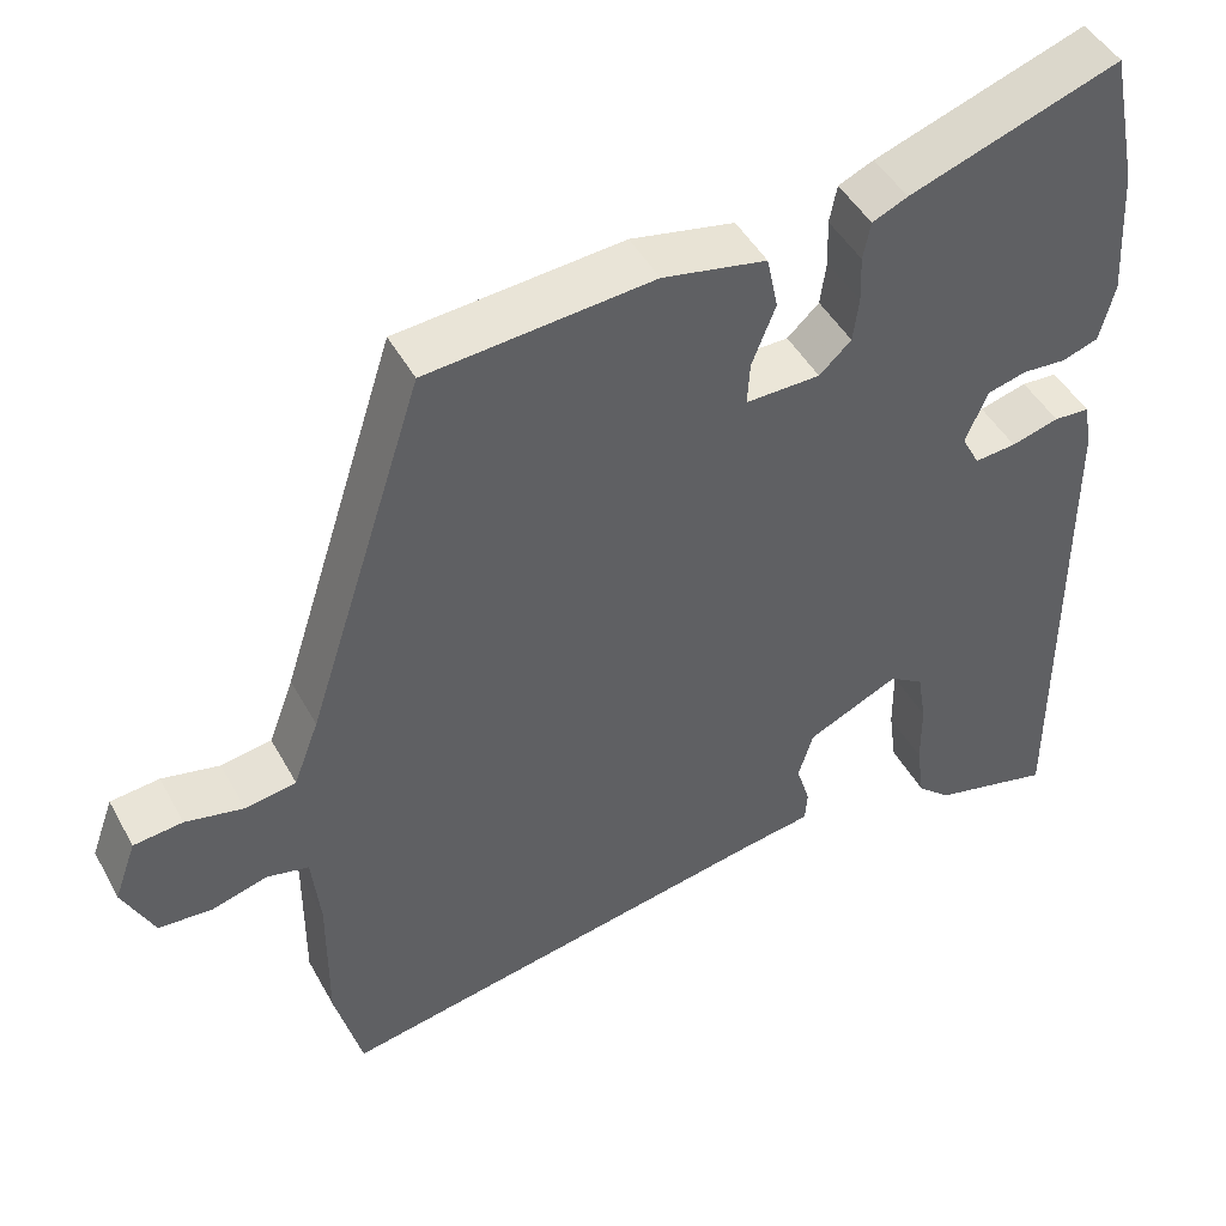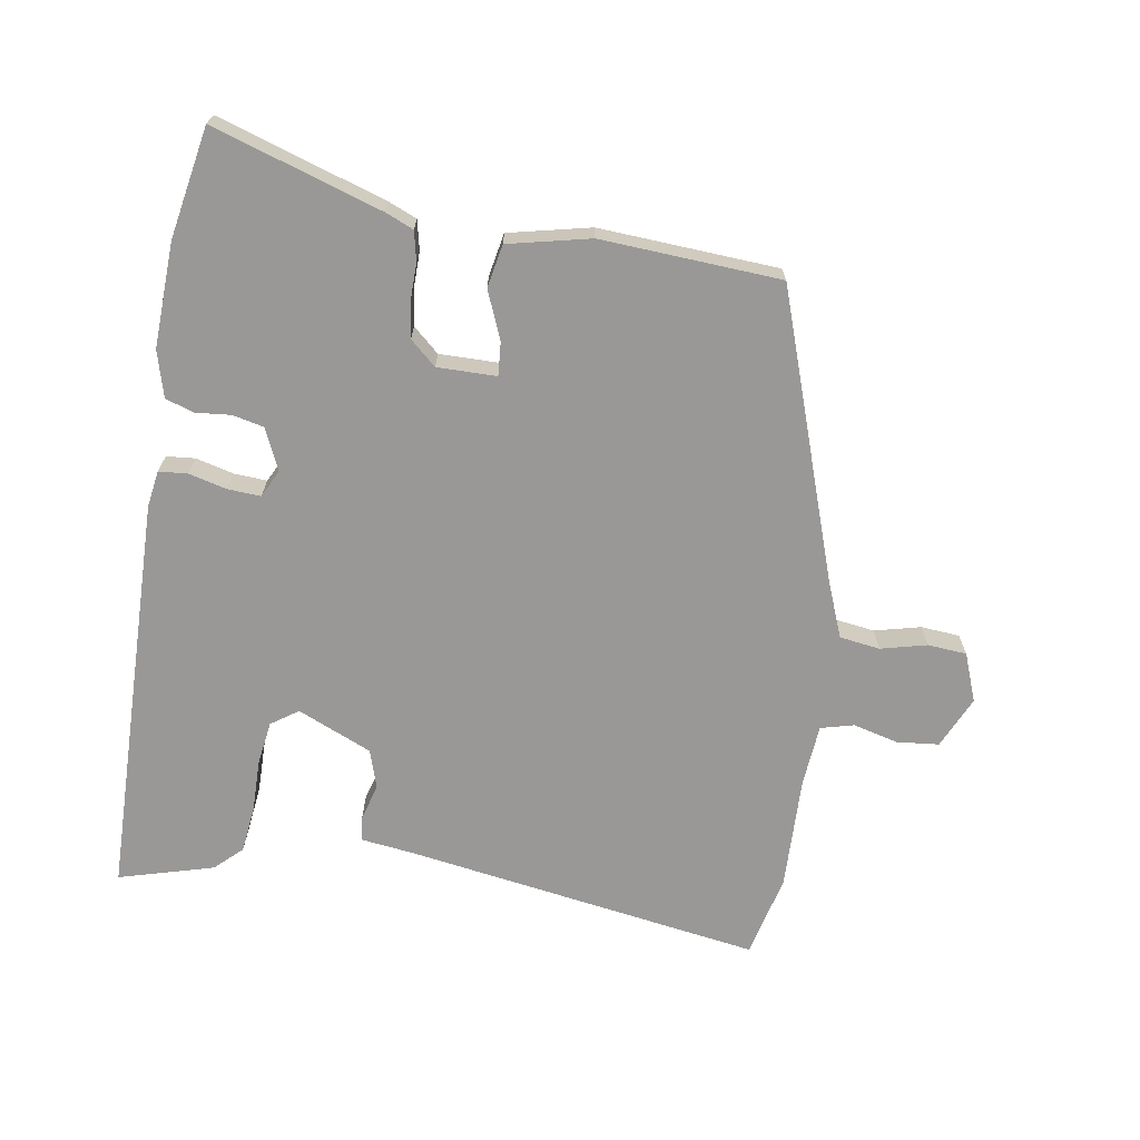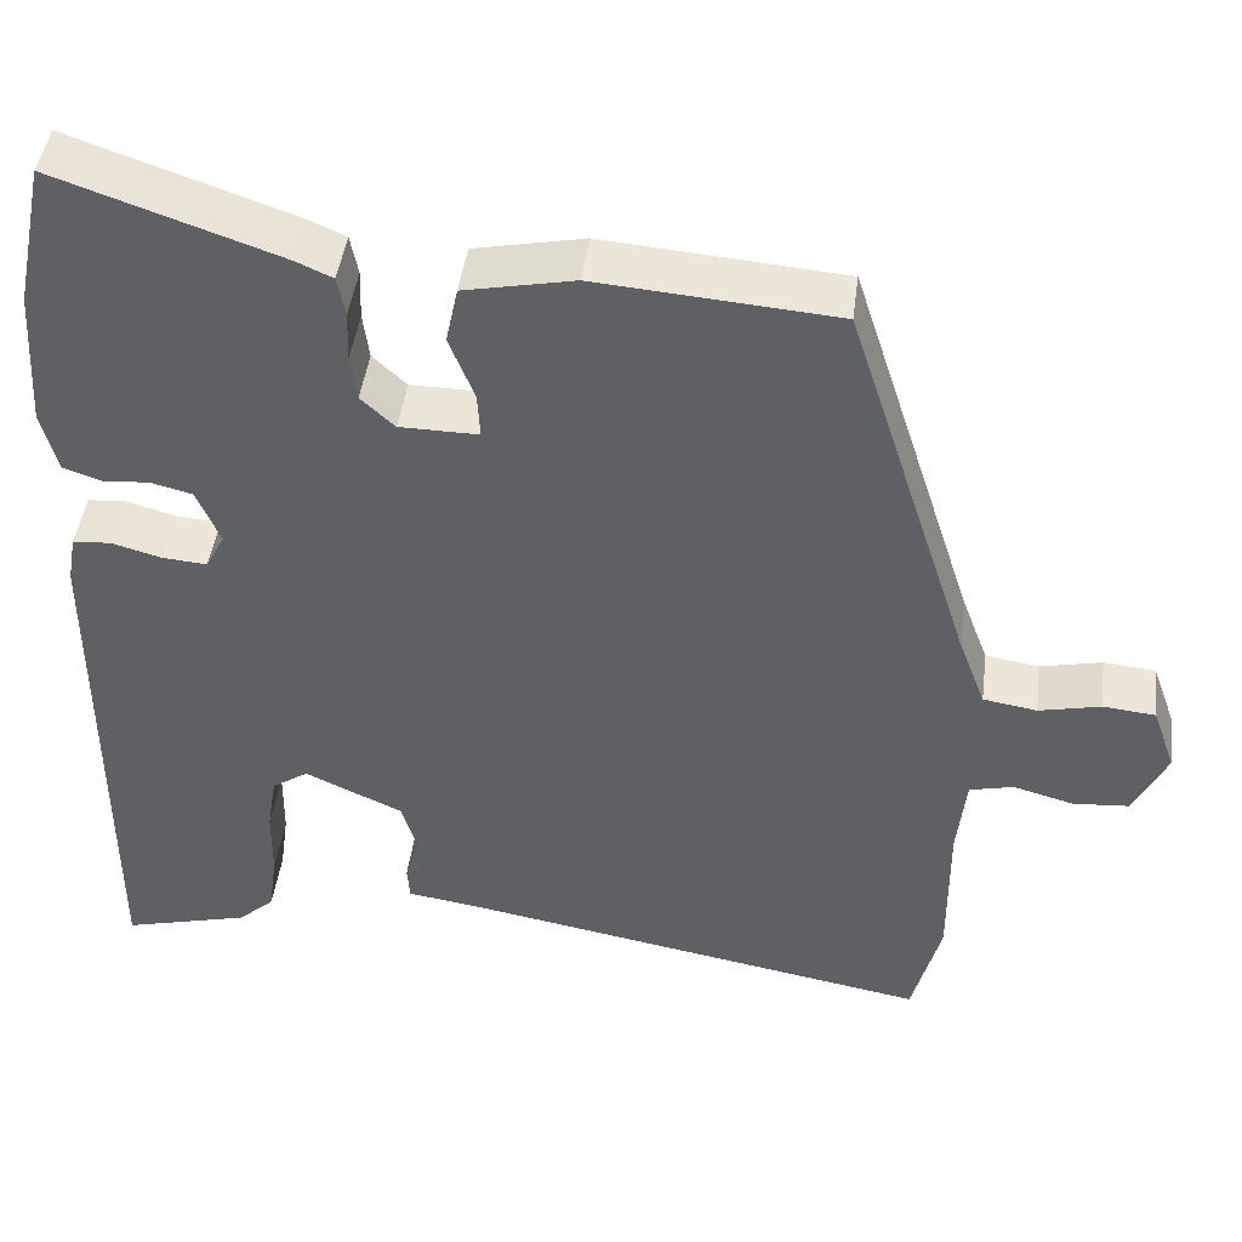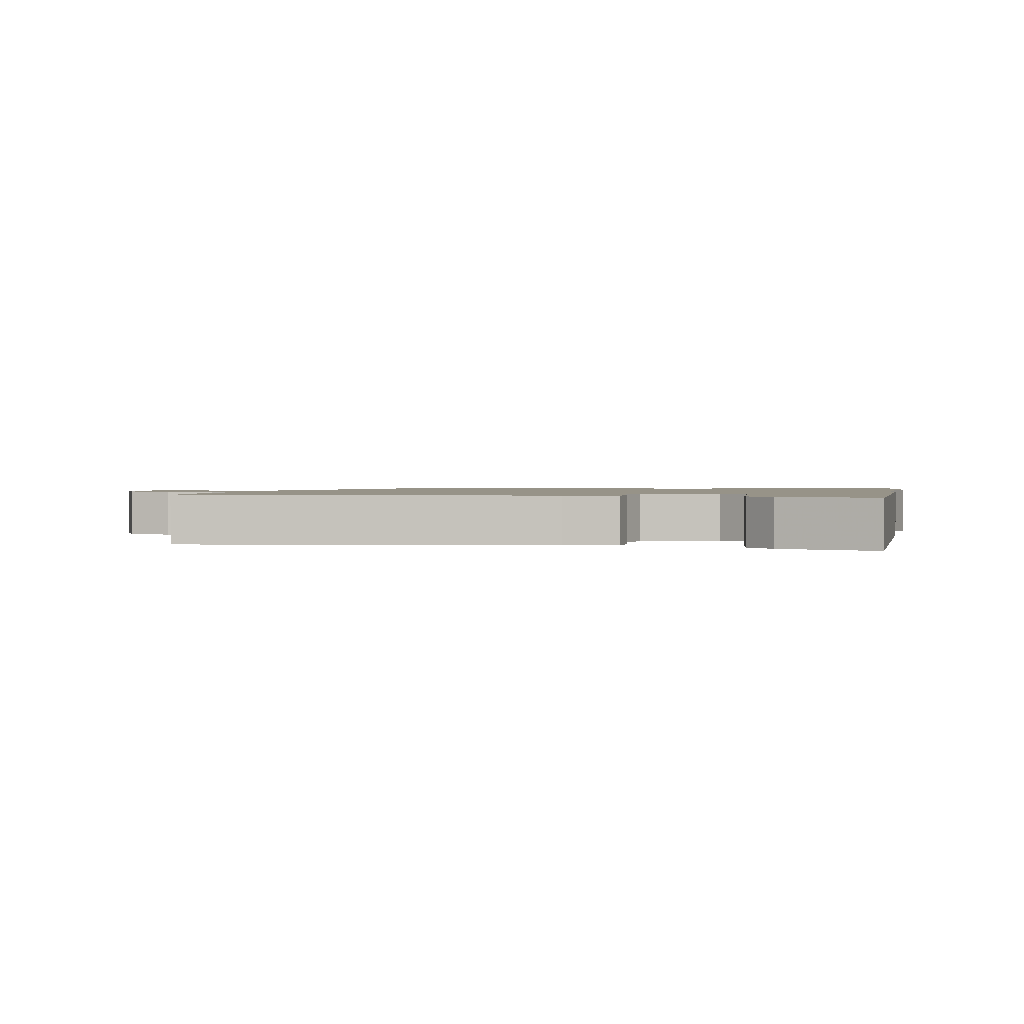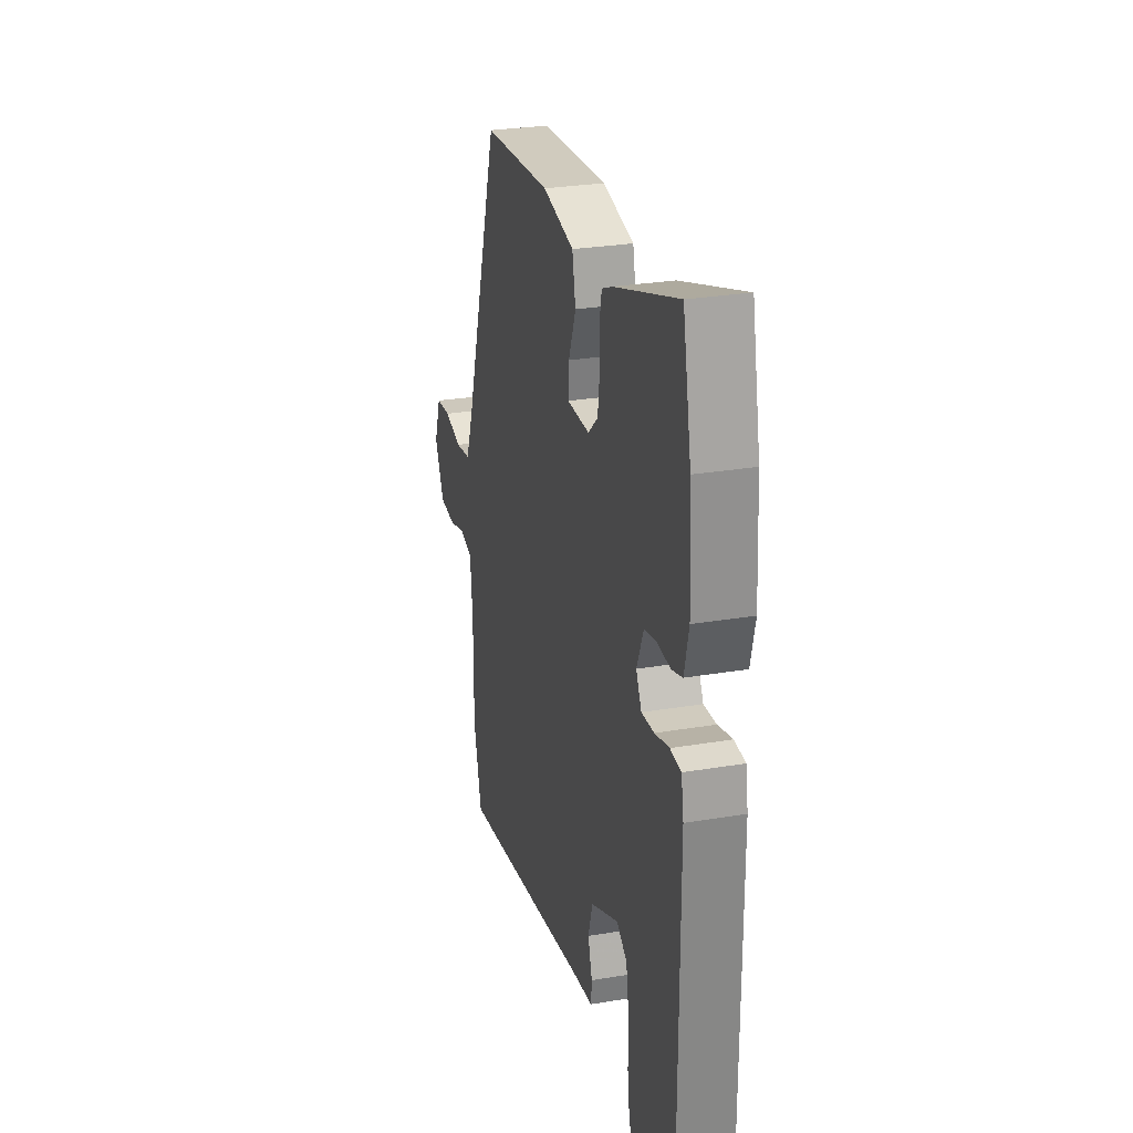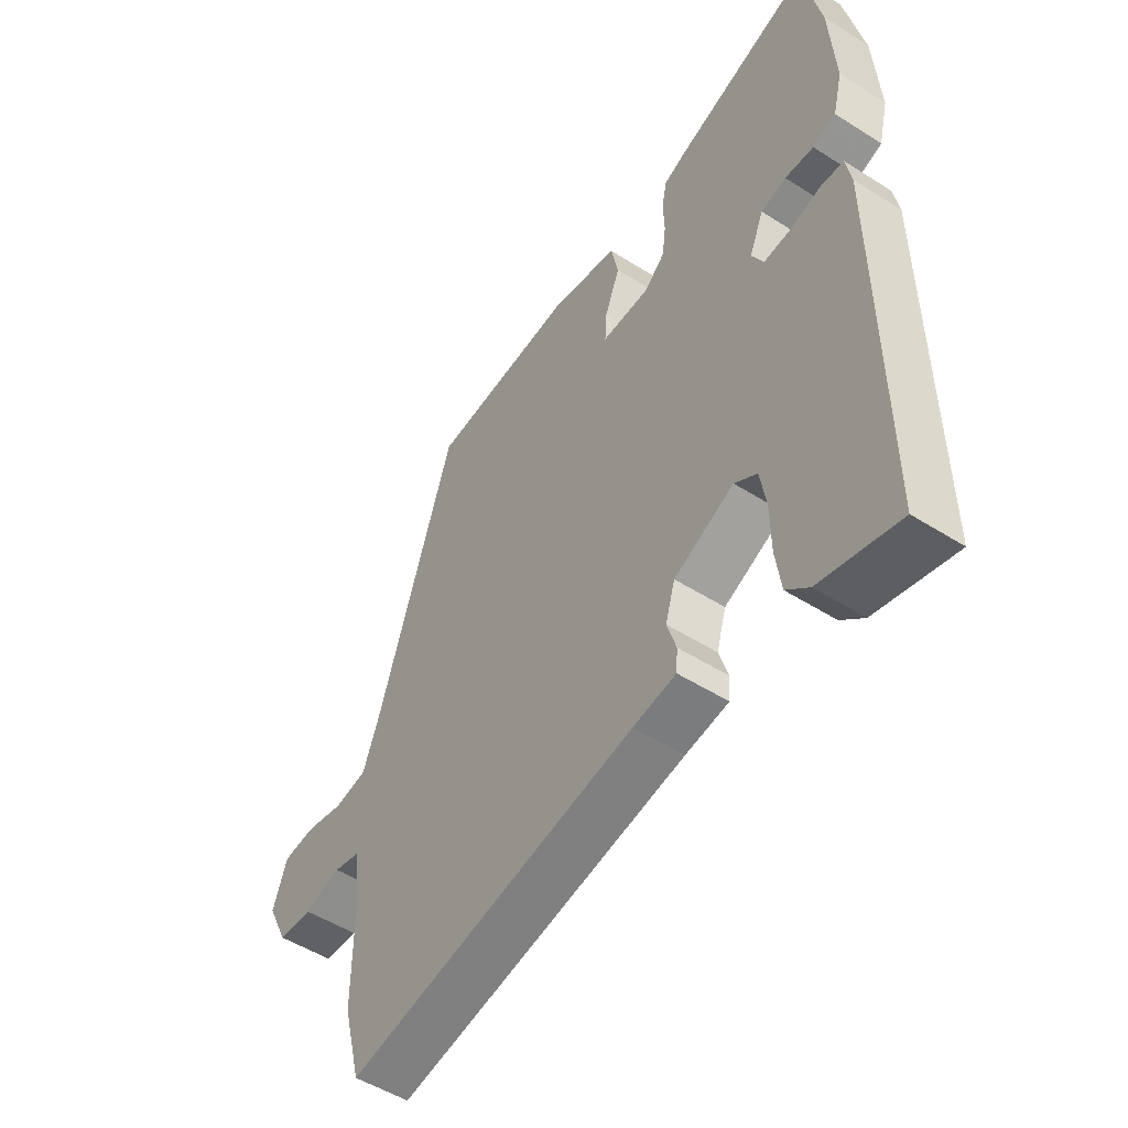
<metadata>
{"format":"obj","ext":"obj","renderer":"f3d","projection":"perspective","resolution":1024,"background":"white","views":[{"elev":46.6,"azim":152.4,"up":"+Z"},{"elev":-68.7,"azim":-8.0,"up":"+Y"},{"elev":44.7,"azim":7.3,"up":"+Z"},{"elev":1.3,"azim":-167.7,"up":"+Y"},{"elev":28.0,"azim":-104.3,"up":"+Z"},{"elev":-51.3,"azim":-124.6,"up":"+Z"}]}
</metadata>
<code>
v 0.518 0.07 -0.431
v 0.485 0.07 -0.558
v -0.064 0.07 -0.46
v -0.145 0.07 -0.448
v -0.148 0.07 -0.409
v -0.131 0.07 -0.354
v -0.149 0.07 -0.294
v -0.262 0.07 -0.242
v -0.304 0.07 -0.27
v -0.315 0.07 -0.337
v -0.316 0.07 -0.419
v -0.326 0.07 -0.491
v -0.368 0.07 -0.529
v -0.515 0.07 -0.567
v -0.513 0.07 0.056
v -0.503 0.07 0.112
v -0.459 0.07 0.115
v -0.401 0.07 0.099
v -0.35 0.07 0.095
v -0.328 0.07 0.137
v -0.355 0.07 0.201
v -0.403 0.07 0.213
v -0.457 0.07 0.209
v -0.501 0.07 0.224
v -0.519 0.07 0.296
v -0.509 0.07 0.457
v -0.474 0.07 0.626
v -0.217 0.07 0.538
v -0.174 0.07 0.519
v -0.165 0.07 0.473
v -0.167 0.07 0.415
v -0.16 0.07 0.361
v -0.121 0.07 0.325
v -0.03 0.07 0.324
v -0.033 0.07 0.376
v -0.062 0.07 0.45
v -0.048 0.07 0.516
v 0.079 0.07 0.542
v 0.355 0.07 0.52
v 0.499 0.07 0.074
v 0.53 0.07 -0.008
v 0.592 0.07 -0.018
v 0.663 0.07 -0.002
v 0.723 0.07 -0.008
v 0.75 0.07 -0.083
v 0.712 0.07 -0.162
v 0.647 0.07 -0.167
v 0.578 0.07 -0.148
v 0.527 0.07 -0.16
v 0.517 0.07 -0.255
v 0.518 0 -0.431
v 0.485 0 -0.558
v -0.064 0 -0.46
v -0.145 0 -0.448
v -0.148 0 -0.409
v -0.131 0 -0.354
v -0.149 0 -0.294
v -0.262 0 -0.242
v -0.304 0 -0.27
v -0.315 0 -0.337
v -0.316 0 -0.419
v -0.326 0 -0.491
v -0.368 0 -0.529
v -0.515 0 -0.567
v -0.513 0 0.056
v -0.503 0 0.112
v -0.459 0 0.115
v -0.401 0 0.099
v -0.35 0 0.095
v -0.328 0 0.137
v -0.355 0 0.201
v -0.403 0 0.213
v -0.457 0 0.209
v -0.501 0 0.224
v -0.519 0 0.296
v -0.509 0 0.457
v -0.474 0 0.626
v -0.217 0 0.538
v -0.174 0 0.519
v -0.165 0 0.473
v -0.167 0 0.415
v -0.16 0 0.361
v -0.121 0 0.325
v -0.03 0 0.324
v -0.033 0 0.376
v -0.062 0 0.45
v -0.048 0 0.516
v 0.079 0 0.542
v 0.355 0 0.52
v 0.499 0 0.074
v 0.53 0 -0.008
v 0.592 0 -0.018
v 0.663 0 -0.002
v 0.723 0 -0.008
v 0.75 0 -0.083
v 0.712 0 -0.162
v 0.647 0 -0.167
v 0.578 0 -0.148
v 0.527 0 -0.16
v 0.517 0 -0.255
f 45 46 47 48
f 45 48 49
f 42 43 44 45
f 41 42 45 49
f 40 41 49 50
f 35 36 37 38
f 34 35 38 39
f 28 29 30 31
f 28 31 32
f 27 28 32
f 26 27 32 33
f 22 23 24 25
f 21 22 25 26
f 15 16 17 18
f 15 18 19
f 14 15 19
f 13 14 19 20
f 10 11 12 13
f 9 10 13 20
f 3 4 5 6
f 3 6 7
f 2 3 7
f 1 2 7 8
f 34 39 40 50
f 33 34 50 1
f 21 26 33 1
f 20 21 1
f 8 9 20
f 1 8 20
f 98 97 96 95
f 99 98 95
f 95 94 93 92
f 99 95 92 91
f 100 99 91 90
f 88 87 86 85
f 89 88 85 84
f 81 80 79 78
f 82 81 78
f 82 78 77
f 83 82 77 76
f 75 74 73 72
f 76 75 72 71
f 68 67 66 65
f 69 68 65
f 69 65 64
f 70 69 64 63
f 63 62 61 60
f 70 63 60 59
f 56 55 54 53
f 57 56 53
f 57 53 52
f 58 57 52 51
f 100 90 89 84
f 51 100 84 83
f 51 83 76 71
f 51 71 70
f 70 59 58
f 70 58 51
f 1 51 52 2
f 2 52 53 3
f 3 53 54 4
f 4 54 55 5
f 5 55 56 6
f 6 56 57 7
f 7 57 58 8
f 8 58 59 9
f 9 59 60 10
f 10 60 61 11
f 11 61 62 12
f 12 62 63 13
f 13 63 64 14
f 14 64 65 15
f 15 65 66 16
f 16 66 67 17
f 17 67 68 18
f 18 68 69 19
f 19 69 70 20
f 20 70 71 21
f 21 71 72 22
f 22 72 73 23
f 23 73 74 24
f 24 74 75 25
f 25 75 76 26
f 26 76 77 27
f 27 77 78 28
f 28 78 79 29
f 29 79 80 30
f 30 80 81 31
f 31 81 82 32
f 32 82 83 33
f 33 83 84 34
f 34 84 85 35
f 35 85 86 36
f 36 86 87 37
f 37 87 88 38
f 38 88 89 39
f 39 89 90 40
f 40 90 91 41
f 41 91 92 42
f 42 92 93 43
f 43 93 94 44
f 44 94 95 45
f 45 95 96 46
f 46 96 97 47
f 47 97 98 48
f 48 98 99 49
f 49 99 100 50
f 50 100 51 1

</code>
